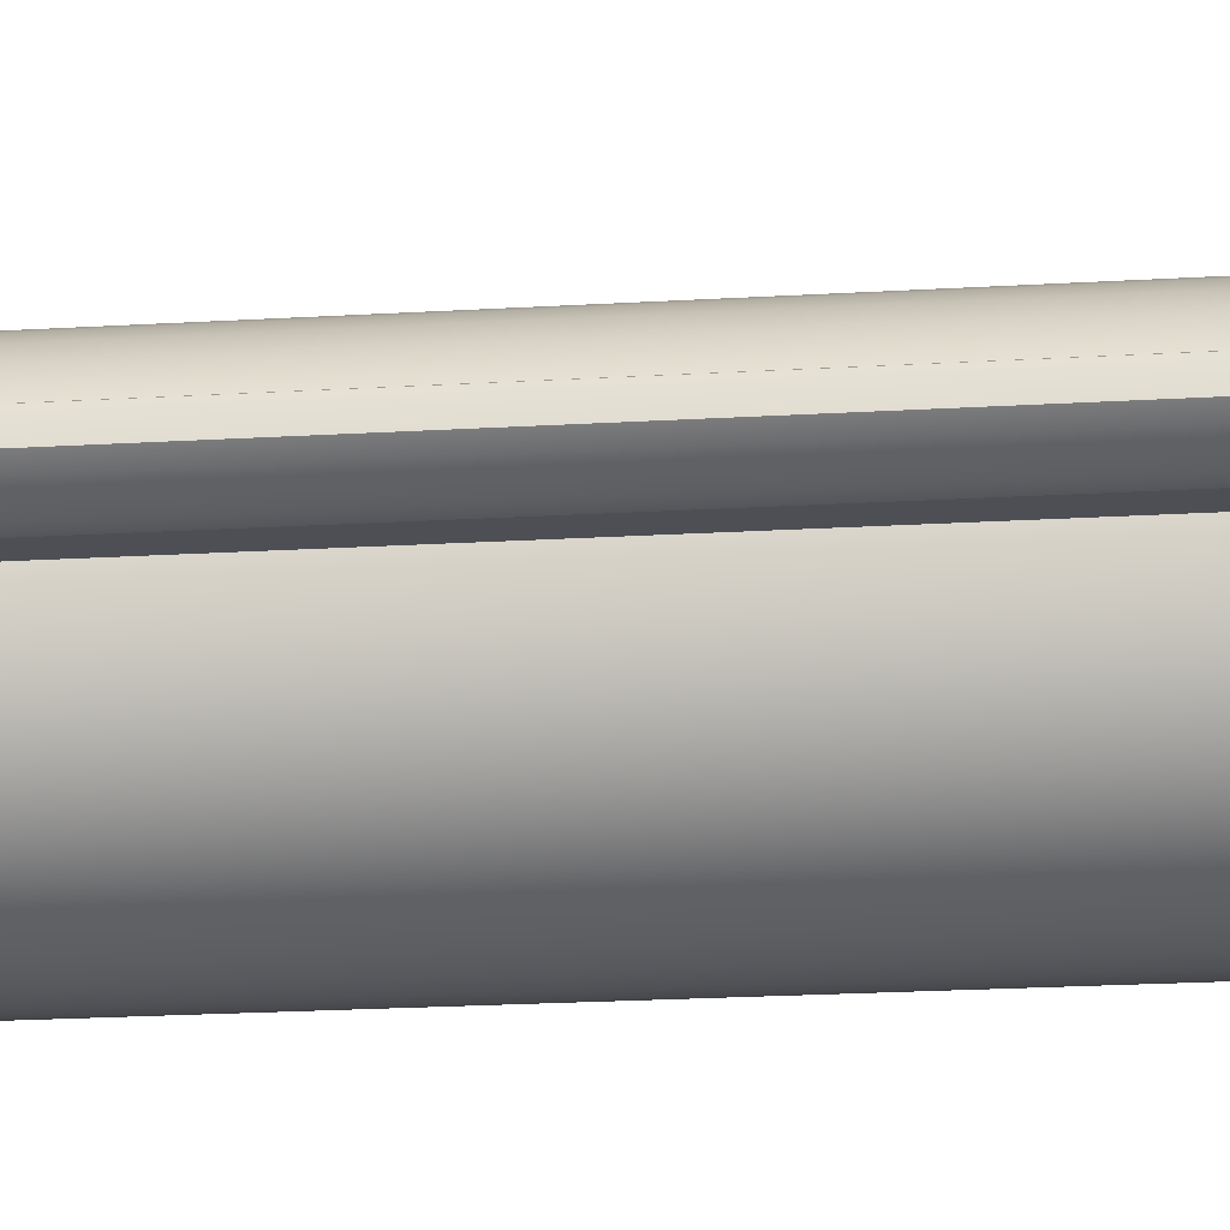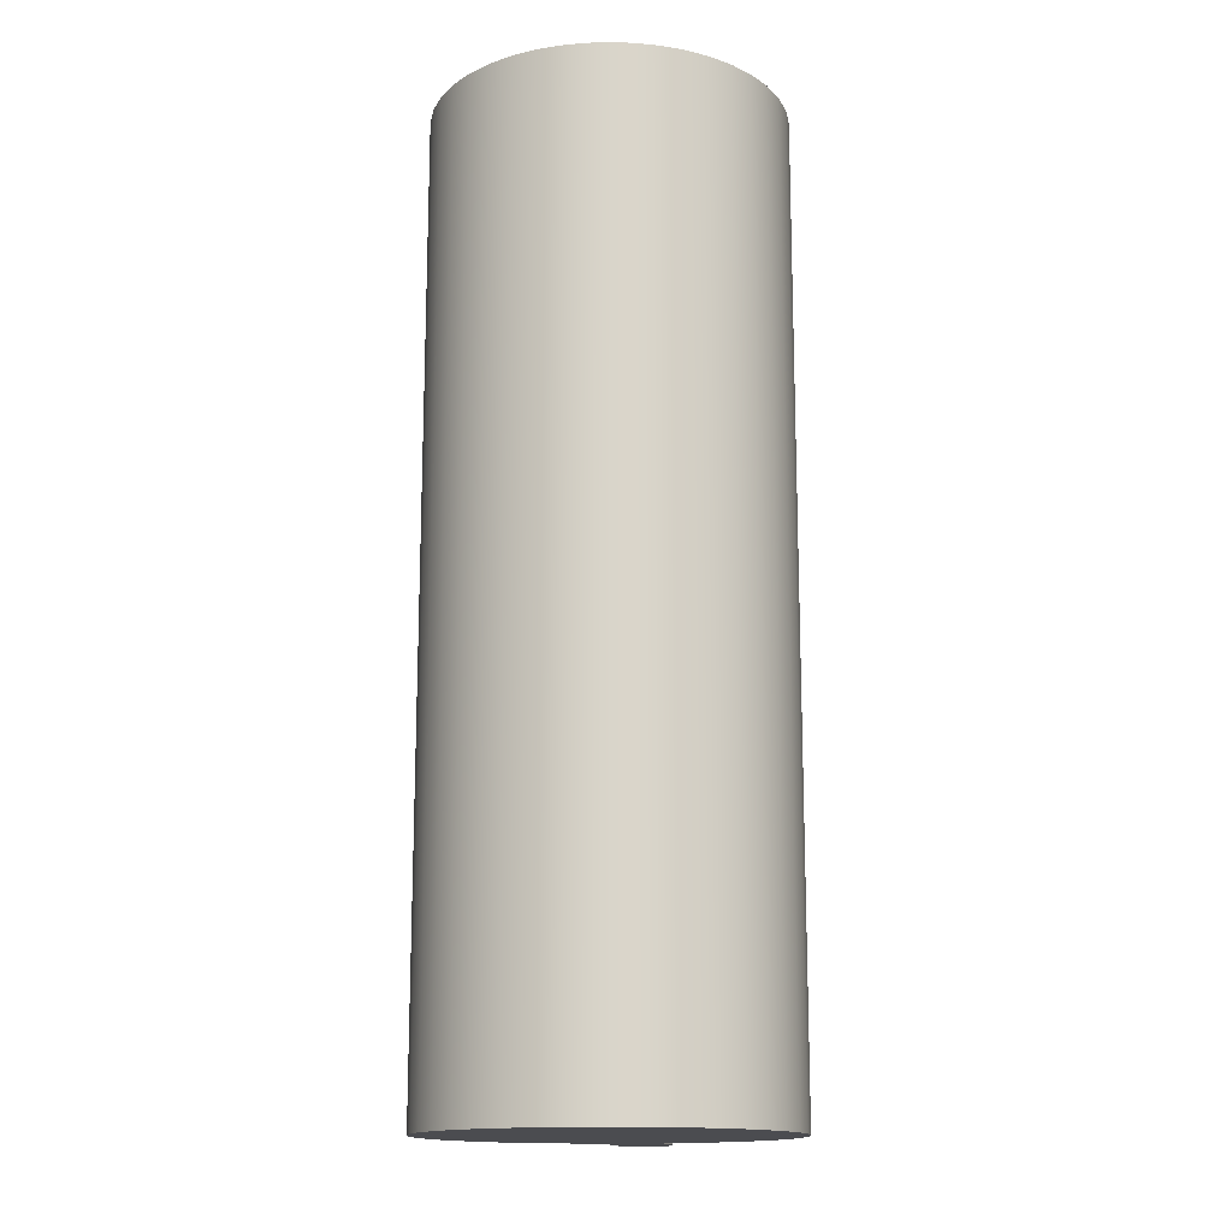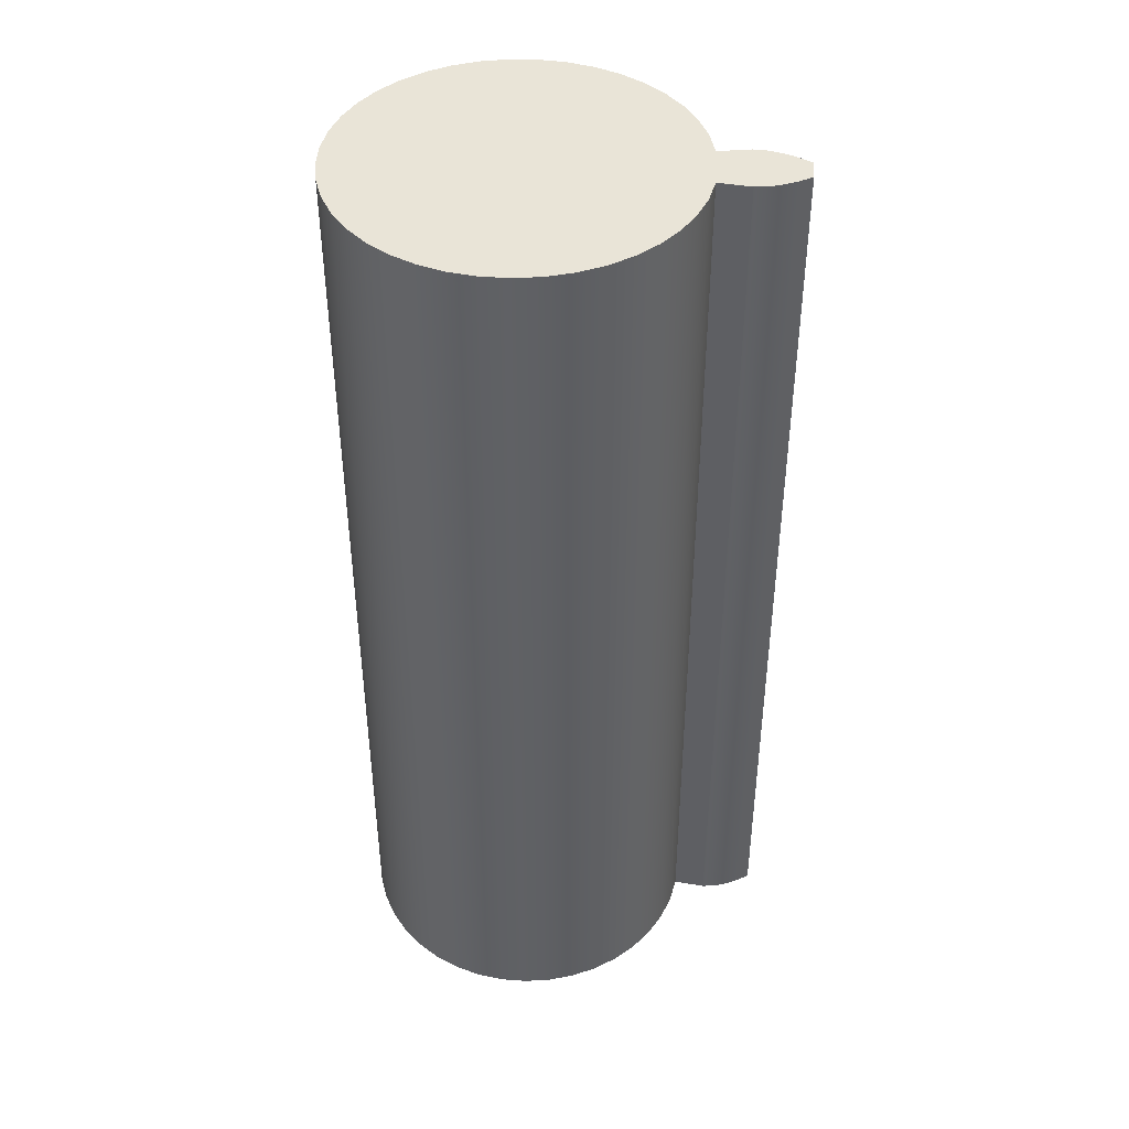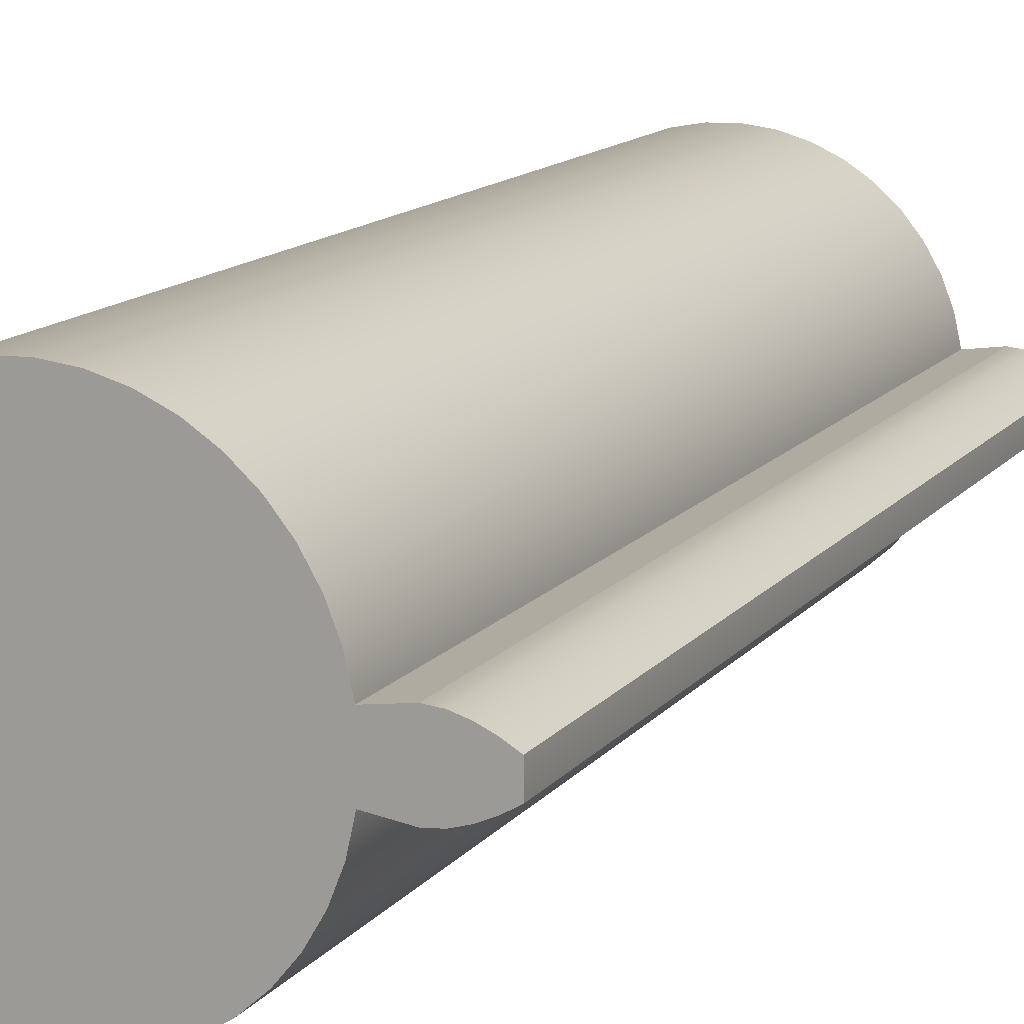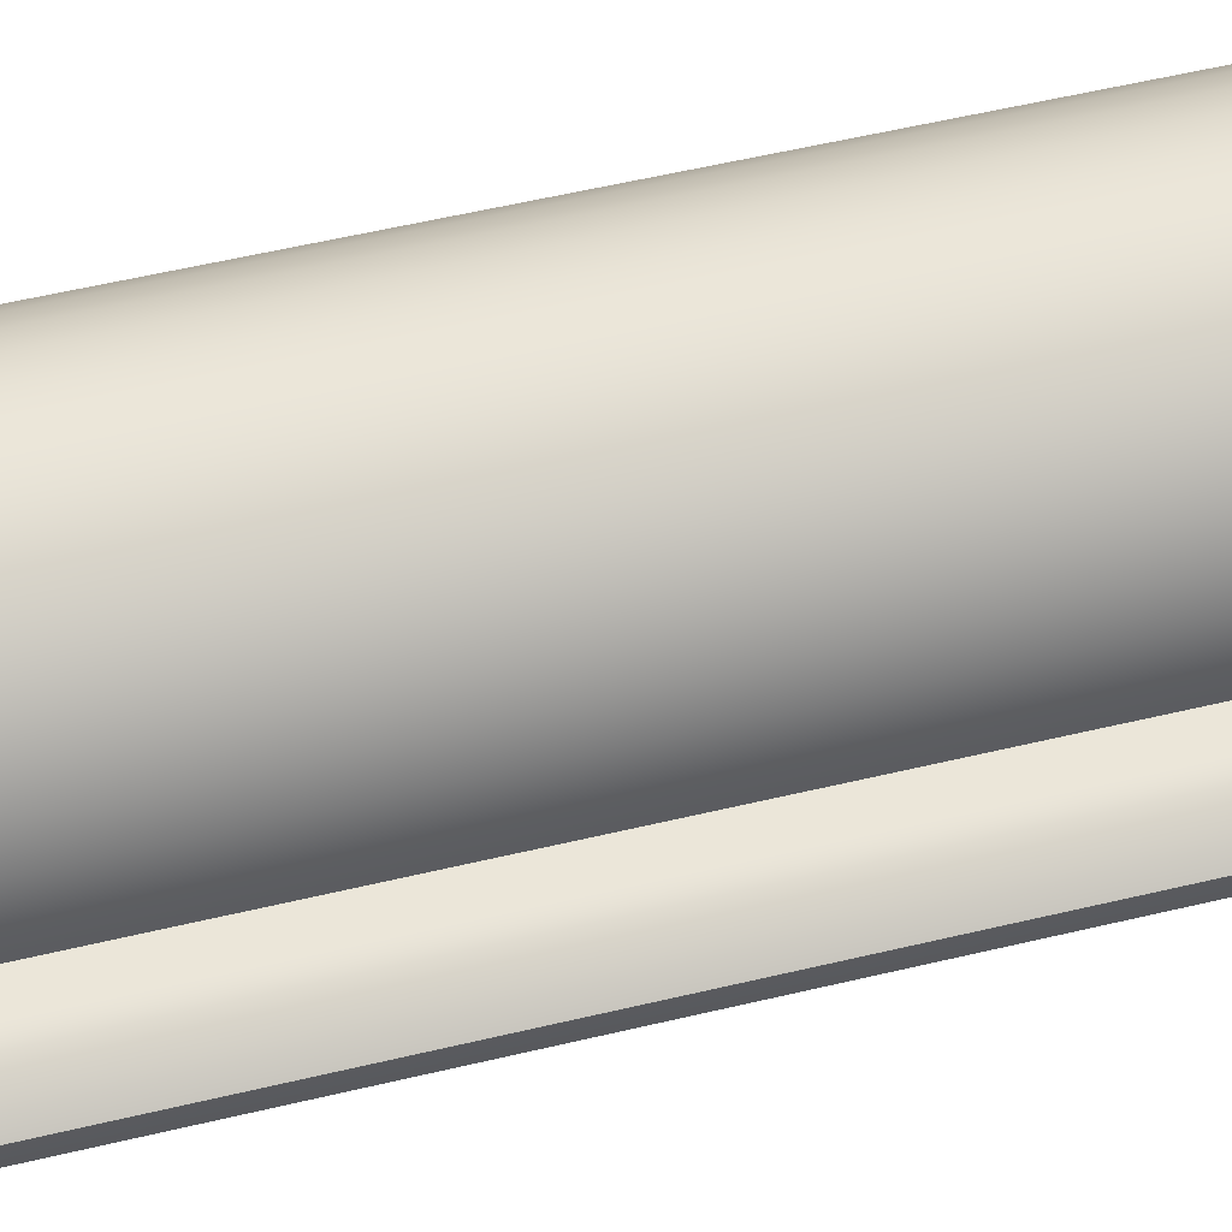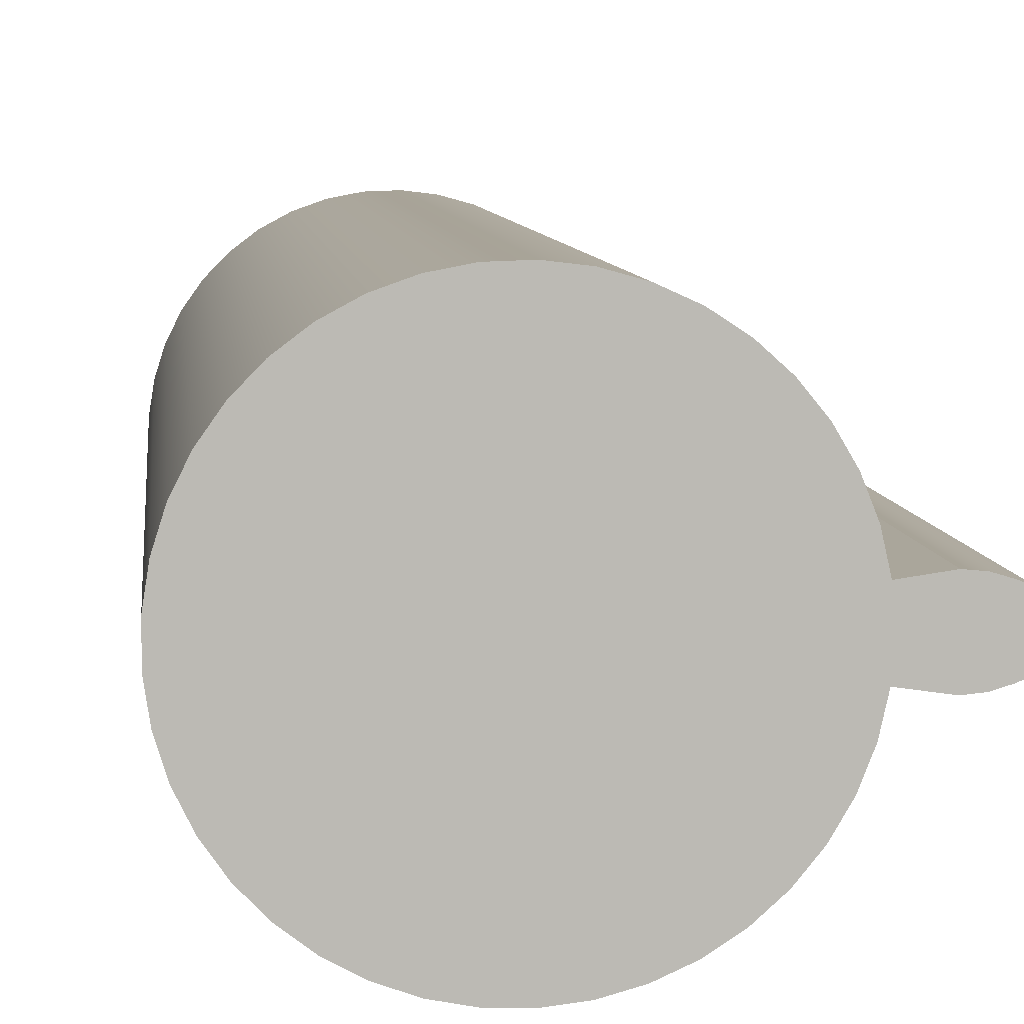
<metadata>
{"format":"obj","ext":"obj","renderer":"f3d","projection":"perspective","resolution":1024,"background":"white","views":[{"elev":-26.5,"azim":95.0,"up":"+Y"},{"elev":-15.2,"azim":-81.5,"up":"+Z"},{"elev":43.1,"azim":3.1,"up":"+Z"},{"elev":13.3,"azim":23.7,"up":"+Y"},{"elev":58.4,"azim":76.3,"up":"+Y"},{"elev":7.0,"azim":-5.5,"up":"+Y"}]}
</metadata>
<code>
v 0.3616 -0.05253 0
v 0.4291 -0.06234 0
v 0.4291 -0.06234 2
v 0.3616 -0.05253 2
v 0.3616 0.05253 2
v 0.3616 0.05253 0
v 0.3493 0.1073 0
v 0.3287 0.1595 0
v 0.3004 0.2079 0
v 0.2651 0.2515 0
v 0.2234 0.2891 0
v 0.1765 0.3199 0
v 0.1255 0.3432 0
v 0.07146 0.3583 0
v 0.01576 0.365 0
v -0.04032 0.3632 0
v -0.09544 0.3527 0
v -0.1483 0.3339 0
v -0.1977 0.3073 0
v -0.2424 0.2734 0
v -0.2814 0.2331 0
v -0.3138 0.1872 0
v -0.3387 0.137 0
v -0.3557 0.0835 0
v -0.3643 0.02805 0
v -0.3643 -0.02805 0
v -0.3557 -0.0835 0
v -0.3387 -0.137 0
v -0.3138 -0.1872 0
v -0.2814 -0.2331 0
v -0.2424 -0.2734 0
v -0.1977 -0.3073 0
v -0.1483 -0.3339 0
v -0.09544 -0.3527 0
v -0.04032 -0.3632 0
v 0.01576 -0.365 0
v 0.07146 -0.3583 0
v 0.1255 -0.3432 0
v 0.1765 -0.3199 0
v 0.2234 -0.2891 0
v 0.2651 -0.2515 0
v 0.3004 -0.2079 0
v 0.3287 -0.1595 0
v 0.3493 -0.1073 0
v 0.3616 -0.05253 0
v 0.3616 -0.05253 2
v 0.3493 -0.1073 2
v 0.3287 -0.1595 2
v 0.3004 -0.2079 2
v 0.2651 -0.2515 2
v 0.2234 -0.2891 2
v 0.1765 -0.3199 2
v 0.1255 -0.3432 2
v 0.07146 -0.3583 2
v 0.01576 -0.365 2
v -0.04032 -0.3632 2
v -0.09544 -0.3527 2
v -0.1483 -0.3339 2
v -0.1977 -0.3073 2
v -0.2424 -0.2734 2
v -0.2814 -0.2331 2
v -0.3138 -0.1872 2
v -0.3387 -0.137 2
v -0.3557 -0.0835 2
v -0.3643 -0.02805 2
v -0.3643 0.02805 2
v -0.3557 0.0835 2
v -0.3387 0.137 2
v -0.3138 0.1872 2
v -0.2814 0.2331 2
v -0.2424 0.2734 2
v -0.1977 0.3073 2
v -0.1483 0.3339 2
v -0.09544 0.3527 2
v -0.04032 0.3632 2
v 0.01576 0.365 2
v 0.07146 0.3583 2
v 0.1255 0.3432 2
v 0.1765 0.3199 2
v 0.2234 0.2891 2
v 0.2651 0.2515 2
v 0.3004 0.2079 2
v 0.3287 0.1595 2
v 0.3493 0.1073 2
v 0.4291 0.06234 0
v 0.3616 0.05253 0
v 0.3616 0.05253 2
v 0.4291 0.06234 2
v 0.4291 -0.06234 0
v 0.4581 -0.05955 0
v 0.4861 -0.05107 0
v 0.5127 -0.03901 0
v 0.5379 -0.0242 0
v 0.5379 -0.0242 2
v 0.5127 -0.03901 2
v 0.4861 -0.05107 2
v 0.4581 -0.05955 2
v 0.4291 -0.06234 2
v 0.5379 -0.0242 0
v 0.5384 -0.008068 0
v 0.5384 0.008068 0
v 0.5379 0.0242 0
v 0.5379 0.0242 2
v 0.5384 0.008068 2
v 0.5384 -0.008068 2
v 0.5379 -0.0242 2
v 0.3616 -0.05253 0
v 0.3493 -0.1073 0
v 0.3287 -0.1595 0
v 0.3004 -0.2079 0
v 0.2651 -0.2515 0
v 0.2234 -0.2891 0
v 0.1765 -0.3199 0
v 0.1255 -0.3432 0
v 0.07146 -0.3583 0
v 0.01576 -0.365 0
v -0.04032 -0.3632 0
v -0.09544 -0.3527 0
v -0.1483 -0.3339 0
v -0.1977 -0.3073 0
v -0.2424 -0.2734 0
v -0.2814 -0.2331 0
v -0.3138 -0.1872 0
v -0.3387 -0.137 0
v -0.3557 -0.0835 0
v -0.3643 -0.02805 0
v -0.3643 0.02805 0
v -0.3557 0.0835 0
v -0.3387 0.137 0
v -0.3138 0.1872 0
v -0.2814 0.2331 0
v -0.2424 0.2734 0
v -0.1977 0.3073 0
v -0.1483 0.3339 0
v -0.09544 0.3527 0
v -0.04032 0.3632 0
v 0.01576 0.365 0
v 0.07146 0.3583 0
v 0.1255 0.3432 0
v 0.1765 0.3199 0
v 0.2234 0.2891 0
v 0.2651 0.2515 0
v 0.3004 0.2079 0
v 0.3287 0.1595 0
v 0.3493 0.1073 0
v 0.3616 0.05253 0
v 0.4291 0.06234 0
v 0.4581 0.05955 0
v 0.4861 0.05107 0
v 0.5127 0.03901 0
v 0.5379 0.0242 0
v 0.5384 0.008068 0
v 0.5384 -0.008068 0
v 0.5379 -0.0242 0
v 0.5127 -0.03901 0
v 0.4861 -0.05107 0
v 0.4581 -0.05955 0
v 0.4291 -0.06234 0
v 0.5379 0.0242 0
v 0.5127 0.03901 0
v 0.4861 0.05107 0
v 0.4581 0.05955 0
v 0.4291 0.06234 0
v 0.4291 0.06234 2
v 0.4581 0.05955 2
v 0.4861 0.05107 2
v 0.5127 0.03901 2
v 0.5379 0.0242 2
v 0.3616 0.05253 2
v 0.3493 0.1073 2
v 0.3287 0.1595 2
v 0.3004 0.2079 2
v 0.2651 0.2515 2
v 0.2234 0.2891 2
v 0.1765 0.3199 2
v 0.1255 0.3432 2
v 0.07146 0.3583 2
v 0.01576 0.365 2
v -0.04032 0.3632 2
v -0.09544 0.3527 2
v -0.1483 0.3339 2
v -0.1977 0.3073 2
v -0.2424 0.2734 2
v -0.2814 0.2331 2
v -0.3138 0.1872 2
v -0.3387 0.137 2
v -0.3557 0.0835 2
v -0.3643 0.02805 2
v -0.3643 -0.02805 2
v -0.3557 -0.0835 2
v -0.3387 -0.137 2
v -0.3138 -0.1872 2
v -0.2814 -0.2331 2
v -0.2424 -0.2734 2
v -0.1977 -0.3073 2
v -0.1483 -0.3339 2
v -0.09544 -0.3527 2
v -0.04032 -0.3632 2
v 0.01576 -0.365 2
v 0.07146 -0.3583 2
v 0.1255 -0.3432 2
v 0.1765 -0.3199 2
v 0.2234 -0.2891 2
v 0.2651 -0.2515 2
v 0.3004 -0.2079 2
v 0.3287 -0.1595 2
v 0.3493 -0.1073 2
v 0.3616 -0.05253 2
v 0.4291 -0.06234 2
v 0.4581 -0.05955 2
v 0.4861 -0.05107 2
v 0.5127 -0.03901 2
v 0.5379 -0.0242 2
v 0.5384 -0.008068 2
v 0.5384 0.008068 2
v 0.5379 0.0242 2
v 0.5127 0.03901 2
v 0.4861 0.05107 2
v 0.4581 0.05955 2
v 0.4291 0.06234 2
f 1 2 4
f 4 2 3
f 5 6 84
f 84 6 7
f 84 7 83
f 83 7 8
f 83 8 82
f 82 8 9
f 82 9 81
f 81 9 10
f 81 10 80
f 80 10 11
f 80 11 79
f 79 11 12
f 79 12 78
f 78 12 13
f 78 13 77
f 77 13 14
f 77 14 76
f 76 14 15
f 76 15 75
f 75 15 16
f 75 16 74
f 74 16 17
f 74 17 73
f 73 17 18
f 73 18 72
f 72 18 19
f 72 19 71
f 71 19 20
f 71 20 70
f 70 20 21
f 70 21 69
f 69 21 22
f 69 22 68
f 68 22 23
f 68 23 67
f 67 23 24
f 67 24 66
f 66 24 25
f 66 25 65
f 65 25 26
f 65 26 64
f 64 26 27
f 64 27 63
f 63 27 28
f 63 28 62
f 62 28 29
f 62 29 61
f 61 29 30
f 61 30 60
f 60 30 31
f 60 31 59
f 59 31 32
f 59 32 58
f 58 32 33
f 58 33 57
f 57 33 34
f 57 34 56
f 56 34 35
f 56 35 55
f 55 35 36
f 55 36 54
f 54 36 37
f 54 37 53
f 53 37 38
f 53 38 52
f 52 38 39
f 52 39 51
f 51 39 40
f 51 40 50
f 50 40 41
f 50 41 49
f 49 41 42
f 49 42 48
f 48 42 43
f 48 43 47
f 47 43 44
f 47 44 46
f 46 44 45
f 85 86 88
f 88 86 87
f 89 90 98
f 98 90 97
f 97 90 91
f 97 91 96
f 96 91 92
f 96 92 95
f 95 92 93
f 95 93 94
f 106 99 105
f 105 99 100
f 105 100 104
f 104 100 101
f 104 101 103
f 103 101 102
f 108 122 107
f 107 122 146
f 107 146 149
f 149 146 147
f 149 147 148
f 108 109 122
f 122 109 110
f 122 110 111
f 122 111 121
f 121 111 112
f 121 112 120
f 120 112 113
f 120 113 119
f 119 113 114
f 119 114 118
f 118 114 115
f 118 115 117
f 117 115 116
f 123 135 122
f 122 135 136
f 122 136 137
f 124 130 123
f 123 130 131
f 123 131 132
f 130 124 129
f 129 124 125
f 129 125 128
f 128 125 126
f 128 126 127
f 132 133 123
f 123 133 134
f 123 134 135
f 137 138 122
f 122 138 139
f 122 139 140
f 140 141 122
f 122 141 142
f 122 142 143
f 143 144 122
f 122 144 145
f 122 145 146
f 150 155 149
f 149 155 156
f 149 156 107
f 107 156 158
f 158 156 157
f 151 152 150
f 150 152 153
f 150 153 155
f 155 153 154
f 159 160 168
f 168 160 167
f 167 160 161
f 167 161 166
f 166 161 162
f 166 162 165
f 165 162 163
f 165 163 164
f 170 193 169
f 169 193 208
f 169 208 218
f 218 208 211
f 218 211 212
f 170 171 193
f 193 171 172
f 193 172 173
f 173 174 193
f 193 174 175
f 193 175 176
f 176 177 193
f 193 177 178
f 193 178 179
f 179 180 193
f 193 180 181
f 193 181 182
f 182 183 193
f 193 183 192
f 192 183 184
f 192 184 185
f 192 185 191
f 191 185 186
f 191 186 190
f 190 186 187
f 190 187 189
f 189 187 188
f 194 204 193
f 193 204 205
f 193 205 206
f 204 194 203
f 203 194 195
f 203 195 202
f 202 195 196
f 202 196 201
f 201 196 197
f 201 197 200
f 200 197 198
f 200 198 199
f 206 207 193
f 193 207 208
f 208 209 211
f 211 209 210
f 213 214 212
f 212 214 217
f 212 217 218
f 214 215 217
f 217 215 216
f 219 220 218
f 218 220 169

</code>
